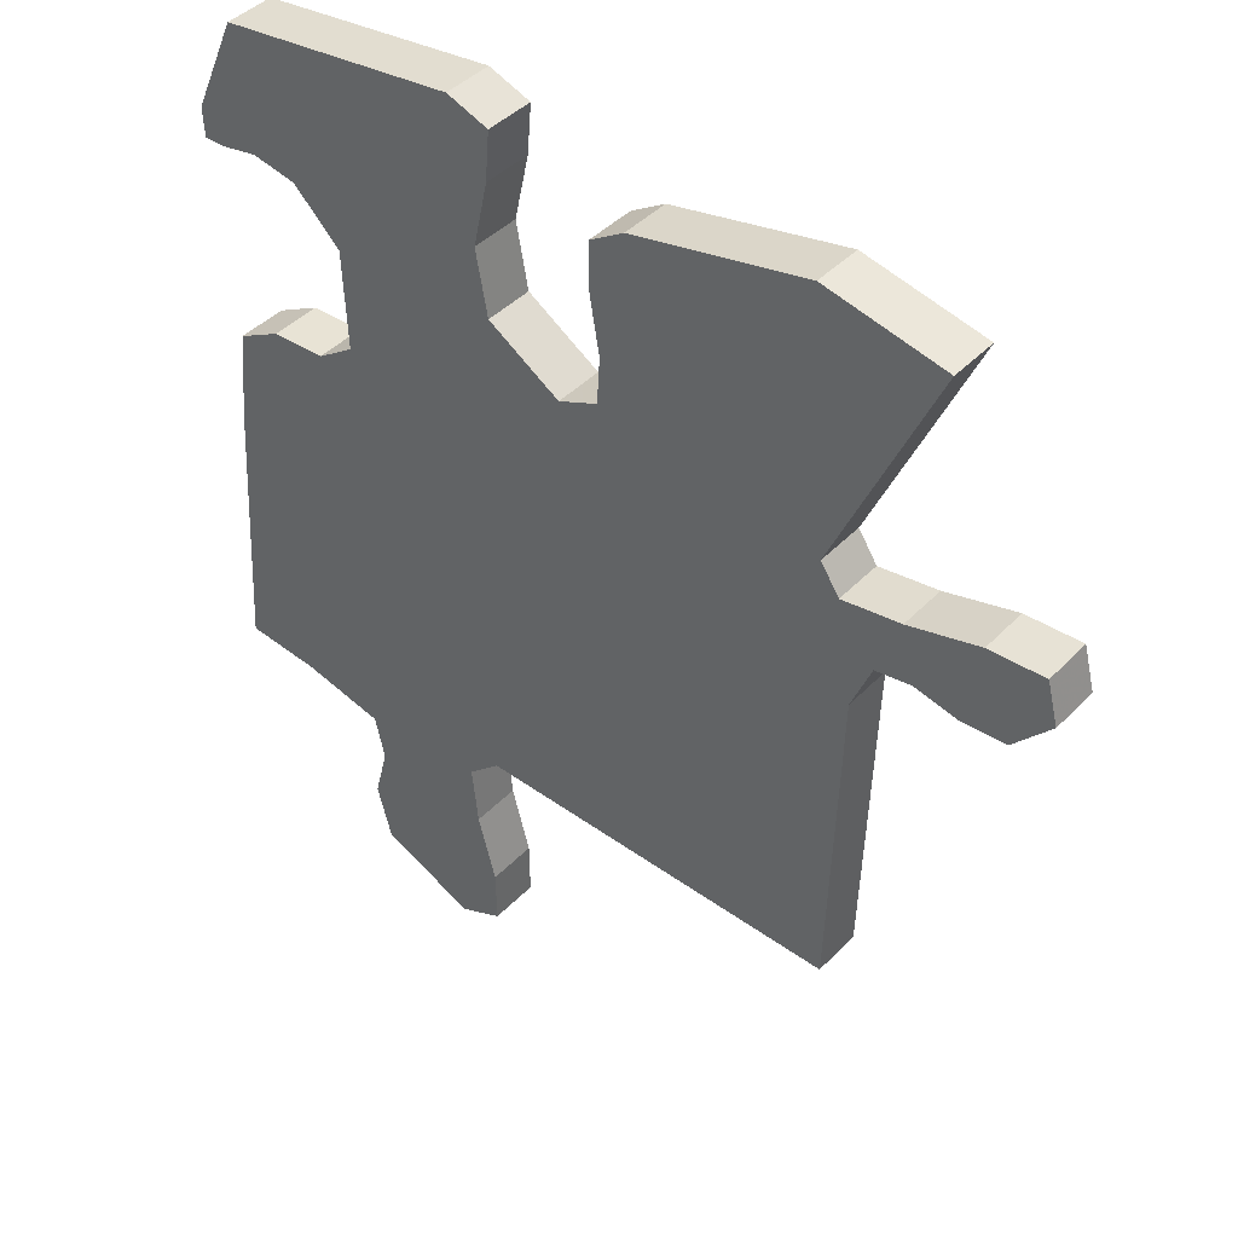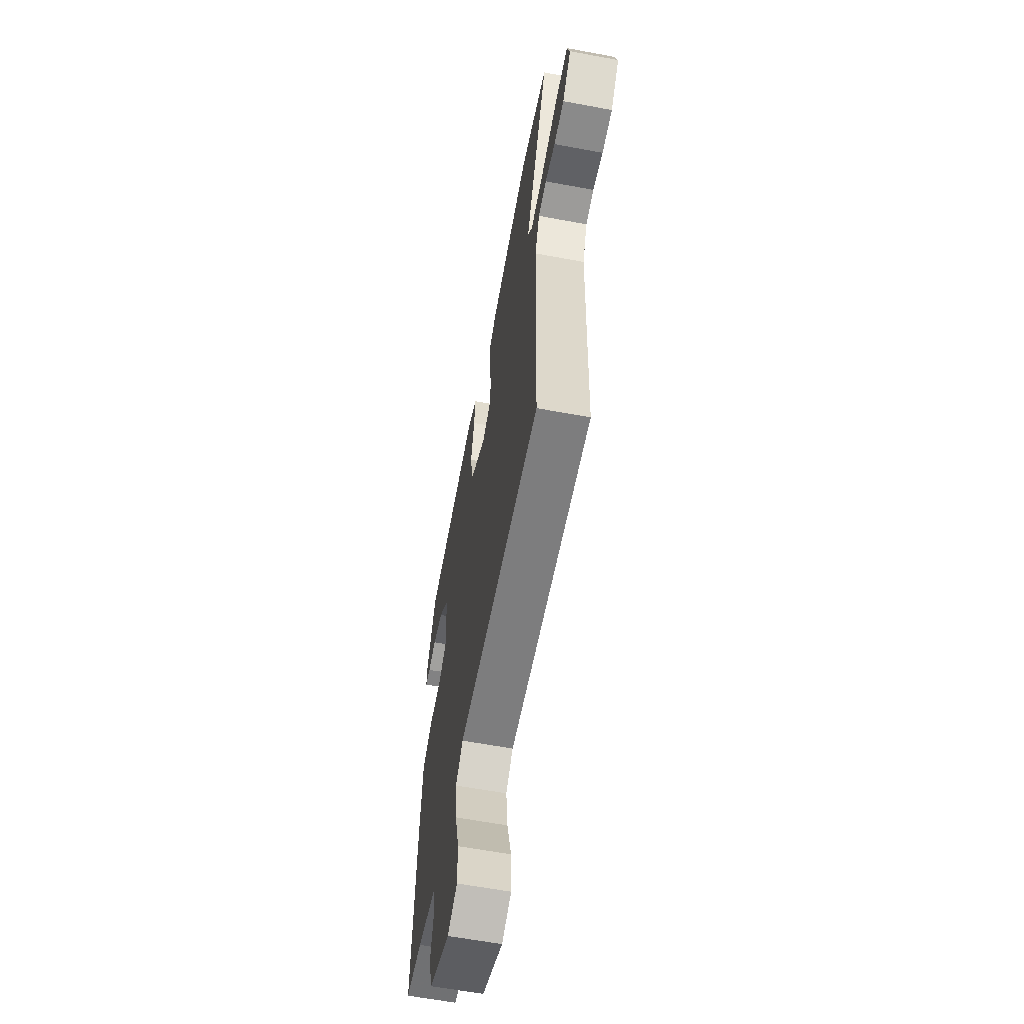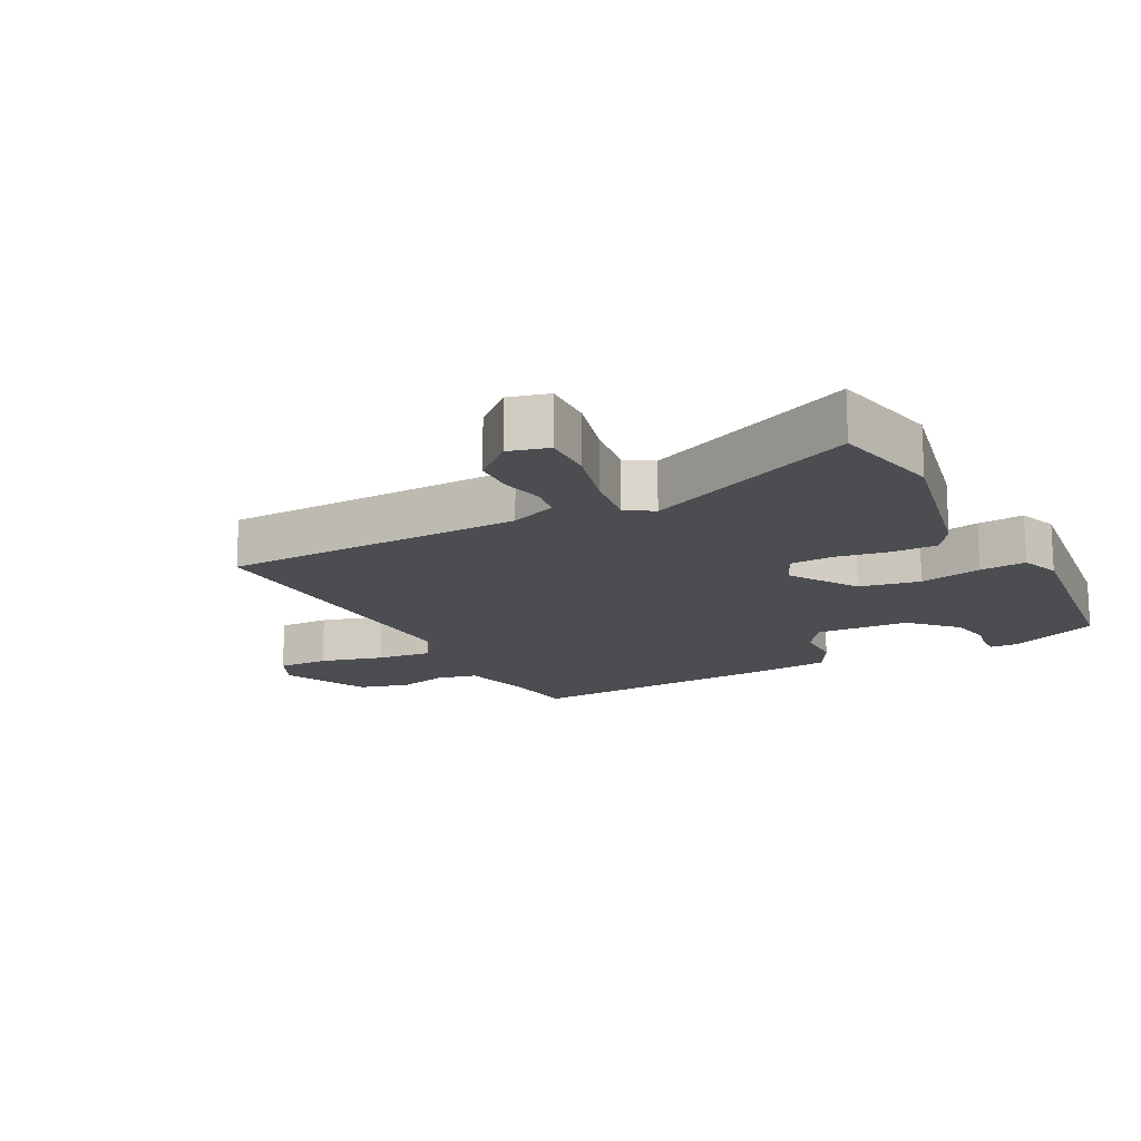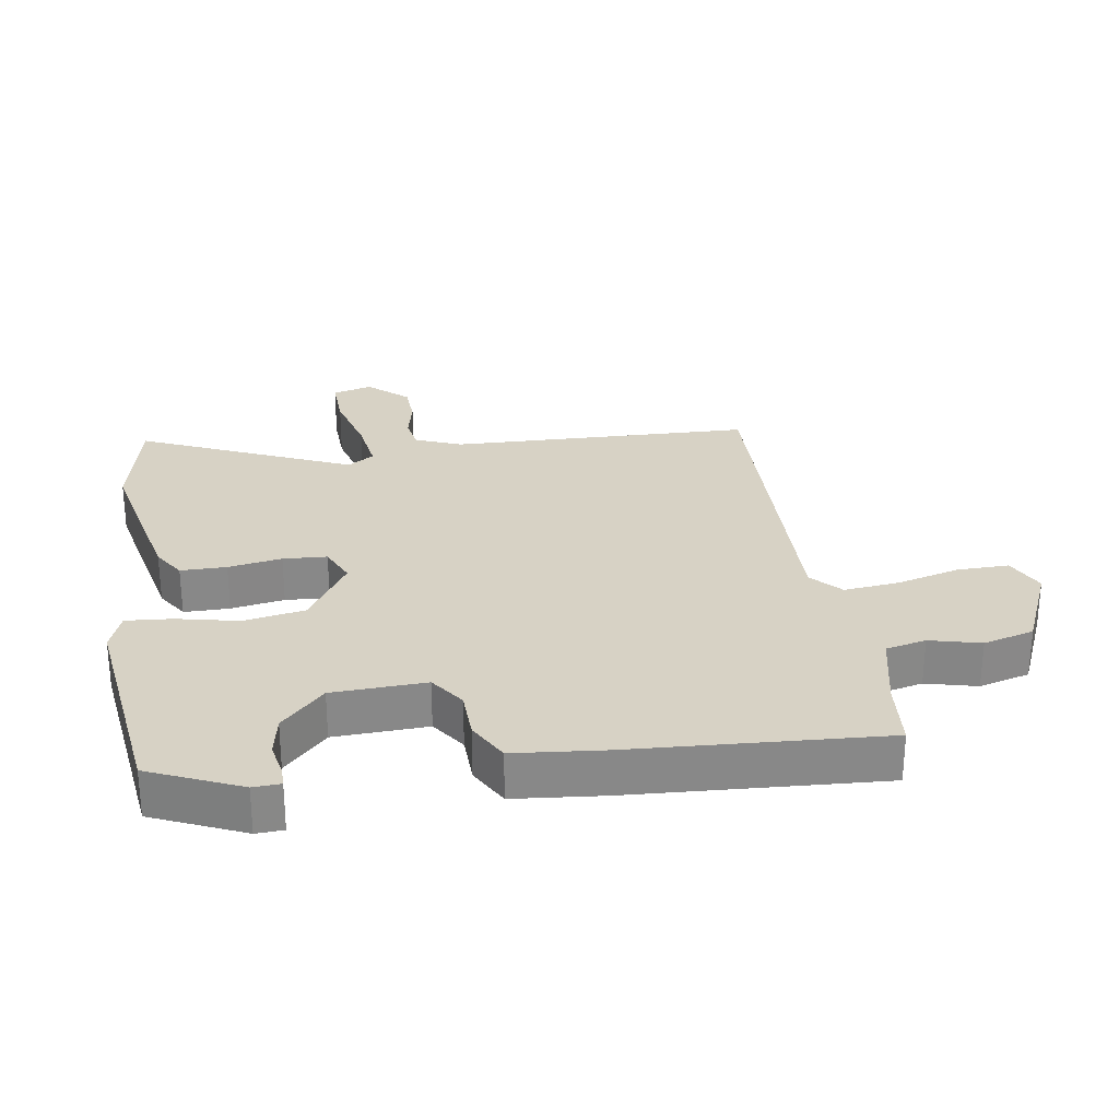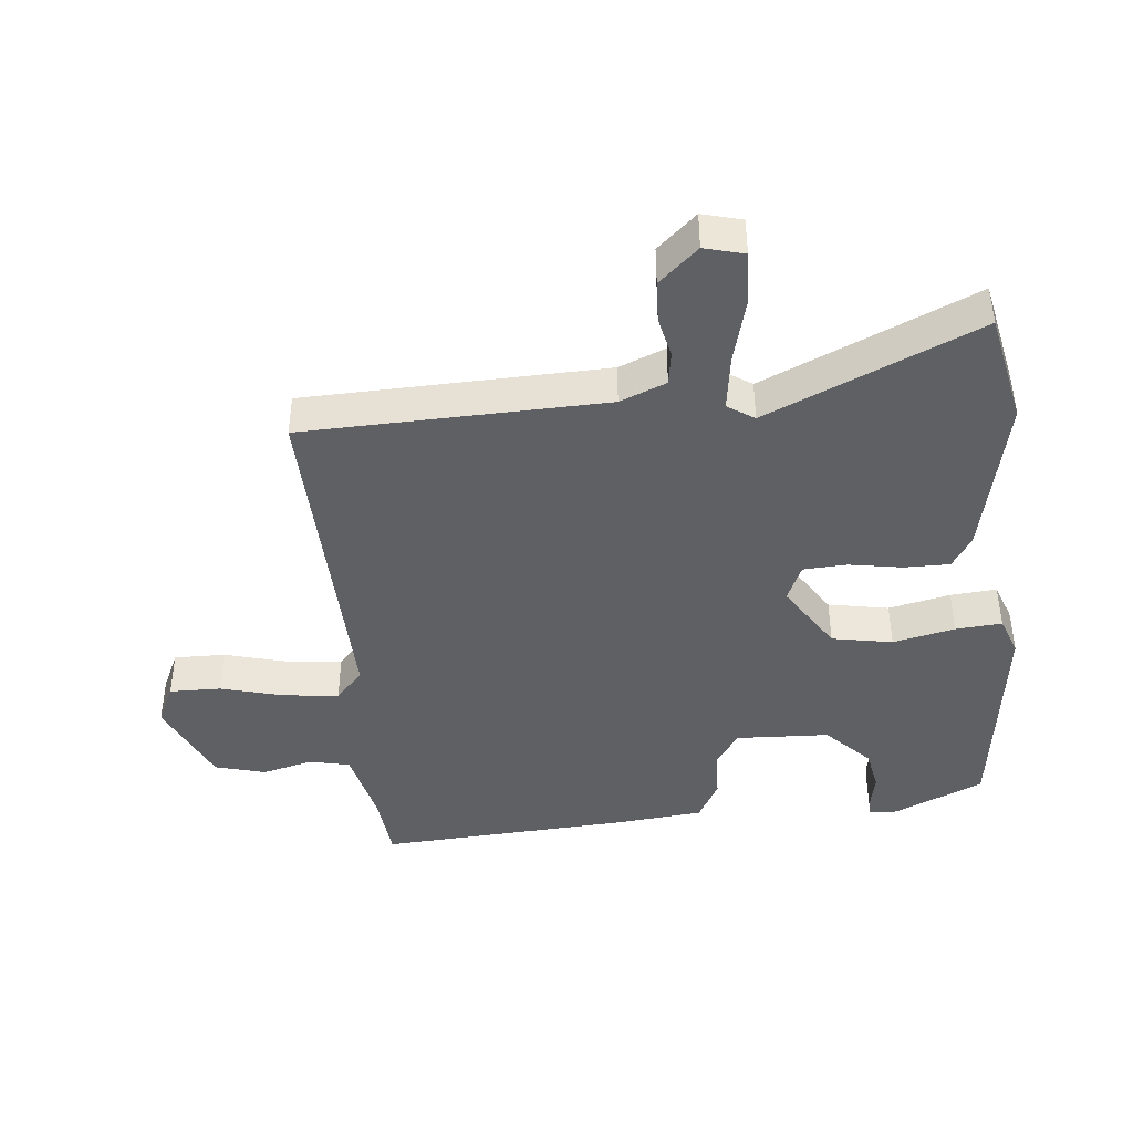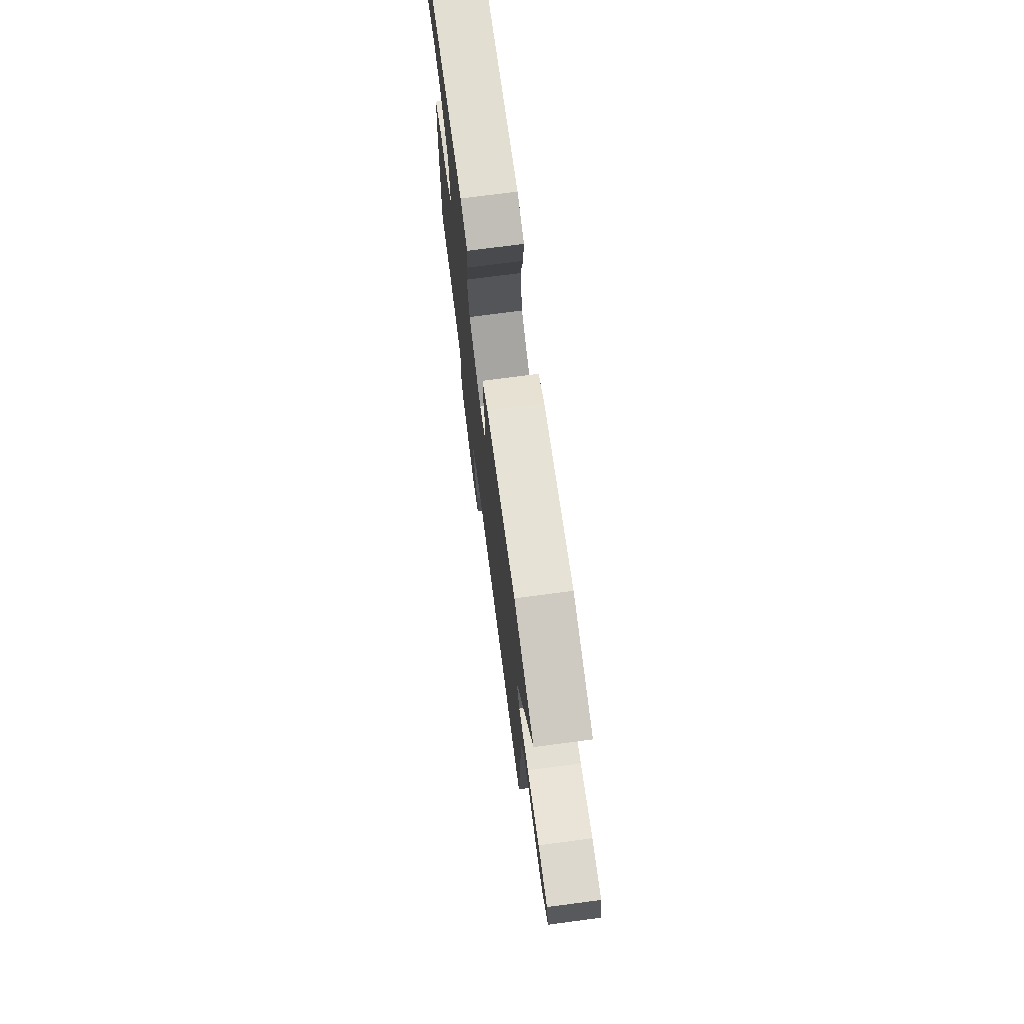
<metadata>
{"format":"obj","ext":"obj","renderer":"f3d","projection":"perspective","resolution":1024,"background":"white","views":[{"elev":42.6,"azim":-140.4,"up":"+Z"},{"elev":-60.8,"azim":-100.8,"up":"+Z"},{"elev":-15.7,"azim":-62.3,"up":"+Y"},{"elev":27.6,"azim":81.0,"up":"+Y"},{"elev":-42.8,"azim":-84.4,"up":"+Y"},{"elev":74.3,"azim":-97.5,"up":"+Z"}]}
</metadata>
<code>
v -0.599 0.07 0.479
v -0.428 0.07 0.515
v -0.177 0.07 0.461
v -0.128 0.07 0.43
v -0.128 0.07 0.36
v -0.142 0.07 0.278
v -0.138 0.07 0.211
v -0.081 0.07 0.186
v 0.023 0.07 0.252
v 0.04 0.07 0.345
v 0.019 0.07 0.44
v 0.013 0.07 0.511
v 0.073 0.07 0.533
v 0.412 0.07 0.49
v 0.474 0.07 0.351
v 0.472 0.07 0.309
v 0.441 0.07 0.309
v 0.39 0.07 0.319
v 0.326 0.07 0.307
v 0.258 0.07 0.241
v 0.252 0.07 0.098
v 0.306 0.07 0.061
v 0.382 0.07 0.059
v 0.445 0.07 0.025
v 0.459 0.07 -0.114
v 0.483 0.07 -0.498
v 0.379 0.07 -0.508
v 0.26 0.07 -0.535
v 0.246 0.07 -0.597
v 0.266 0.07 -0.675
v 0.245 0.07 -0.753
v 0.11 0.07 -0.813
v 0.048 0.07 -0.784
v 0.049 0.07 -0.705
v 0.075 0.07 -0.608
v 0.084 0.07 -0.523
v 0.038 0.07 -0.481
v -0.49 0.07 -0.496
v -0.504 0.07 -0.033
v -0.533 0.07 0.038
v -0.584 0.07 0.046
v -0.647 0.07 0.032
v -0.711 0.07 0.035
v -0.765 0.07 0.095
v -0.749 0.07 0.156
v -0.669 0.07 0.153
v -0.566 0.07 0.126
v -0.481 0.07 0.114
v -0.454 0.07 0.155
v -0.599 0 0.479
v -0.428 0 0.515
v -0.177 0 0.461
v -0.128 0 0.43
v -0.128 0 0.36
v -0.142 0 0.278
v -0.138 0 0.211
v -0.081 0 0.186
v 0.023 0 0.252
v 0.04 0 0.345
v 0.019 0 0.44
v 0.013 0 0.511
v 0.073 0 0.533
v 0.412 0 0.49
v 0.474 0 0.351
v 0.472 0 0.309
v 0.441 0 0.309
v 0.39 0 0.319
v 0.326 0 0.307
v 0.258 0 0.241
v 0.252 0 0.098
v 0.306 0 0.061
v 0.382 0 0.059
v 0.445 0 0.025
v 0.459 0 -0.114
v 0.483 0 -0.498
v 0.379 0 -0.508
v 0.26 0 -0.535
v 0.246 0 -0.597
v 0.266 0 -0.675
v 0.245 0 -0.753
v 0.11 0 -0.813
v 0.048 0 -0.784
v 0.049 0 -0.705
v 0.075 0 -0.608
v 0.084 0 -0.523
v 0.038 0 -0.481
v -0.49 0 -0.496
v -0.504 0 -0.033
v -0.533 0 0.038
v -0.584 0 0.046
v -0.647 0 0.032
v -0.711 0 0.035
v -0.765 0 0.095
v -0.749 0 0.156
v -0.669 0 0.153
v -0.566 0 0.126
v -0.481 0 0.114
v -0.454 0 0.155
f 45 46 47
f 44 45 47
f 43 44 47
f 42 43 47
f 41 42 47
f 40 41 47 48
f 39 40 48
f 39 48 49
f 38 39 49
f 37 38 49
f 33 34 35
f 32 33 35
f 31 32 35
f 30 31 35
f 29 30 35
f 28 29 35 36
f 49 1 2
f 37 49 2
f 36 37 2
f 28 36 2
f 27 28 2
f 25 26 27
f 24 25 27
f 23 24 27
f 22 23 27
f 16 17 18
f 15 16 18
f 14 15 18
f 13 14 18
f 12 13 18
f 11 12 18
f 10 11 18 19
f 9 10 19 20
f 4 5 6
f 3 4 6
f 2 3 6
f 2 6 7
f 27 2 7
f 21 22 27
f 8 9 20 21
f 8 21 27
f 7 8 27
f 96 95 94
f 96 94 93
f 96 93 92
f 96 92 91
f 96 91 90
f 97 96 90 89
f 97 89 88
f 98 97 88
f 98 88 87
f 98 87 86
f 84 83 82
f 84 82 81
f 84 81 80
f 84 80 79
f 84 79 78
f 85 84 78 77
f 51 50 98
f 51 98 86
f 51 86 85
f 51 85 77
f 51 77 76
f 76 75 74
f 76 74 73
f 76 73 72
f 76 72 71
f 67 66 65
f 67 65 64
f 67 64 63
f 67 63 62
f 67 62 61
f 67 61 60
f 68 67 60 59
f 69 68 59 58
f 55 54 53
f 55 53 52
f 55 52 51
f 56 55 51
f 56 51 76
f 76 71 70
f 70 69 58 57
f 76 70 57
f 76 57 56
f 1 50 51 2
f 2 51 52 3
f 3 52 53 4
f 4 53 54 5
f 5 54 55 6
f 6 55 56 7
f 7 56 57 8
f 8 57 58 9
f 9 58 59 10
f 10 59 60 11
f 11 60 61 12
f 12 61 62 13
f 13 62 63 14
f 14 63 64 15
f 15 64 65 16
f 16 65 66 17
f 17 66 67 18
f 18 67 68 19
f 19 68 69 20
f 20 69 70 21
f 21 70 71 22
f 22 71 72 23
f 23 72 73 24
f 24 73 74 25
f 25 74 75 26
f 26 75 76 27
f 27 76 77 28
f 28 77 78 29
f 29 78 79 30
f 30 79 80 31
f 31 80 81 32
f 32 81 82 33
f 33 82 83 34
f 34 83 84 35
f 35 84 85 36
f 36 85 86 37
f 37 86 87 38
f 38 87 88 39
f 39 88 89 40
f 40 89 90 41
f 41 90 91 42
f 42 91 92 43
f 43 92 93 44
f 44 93 94 45
f 45 94 95 46
f 46 95 96 47
f 47 96 97 48
f 48 97 98 49
f 49 98 50 1

</code>
